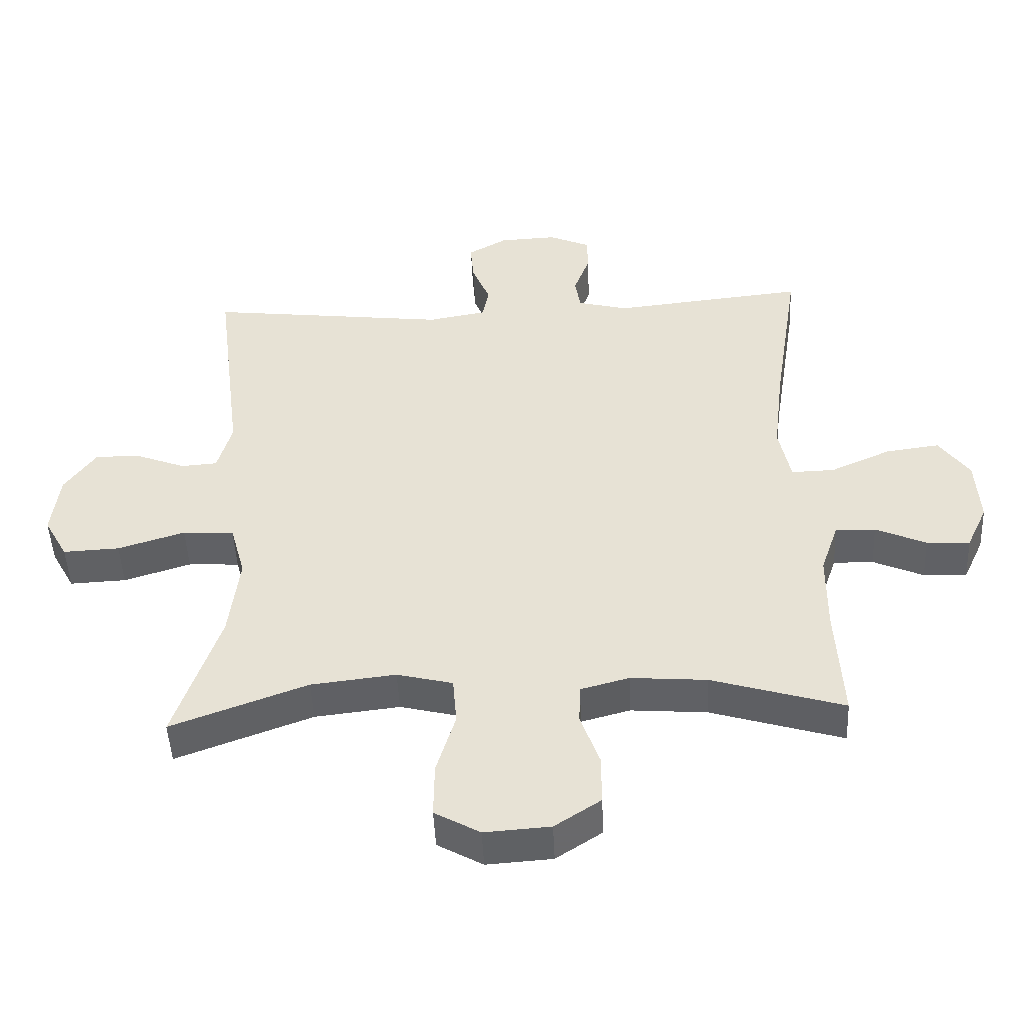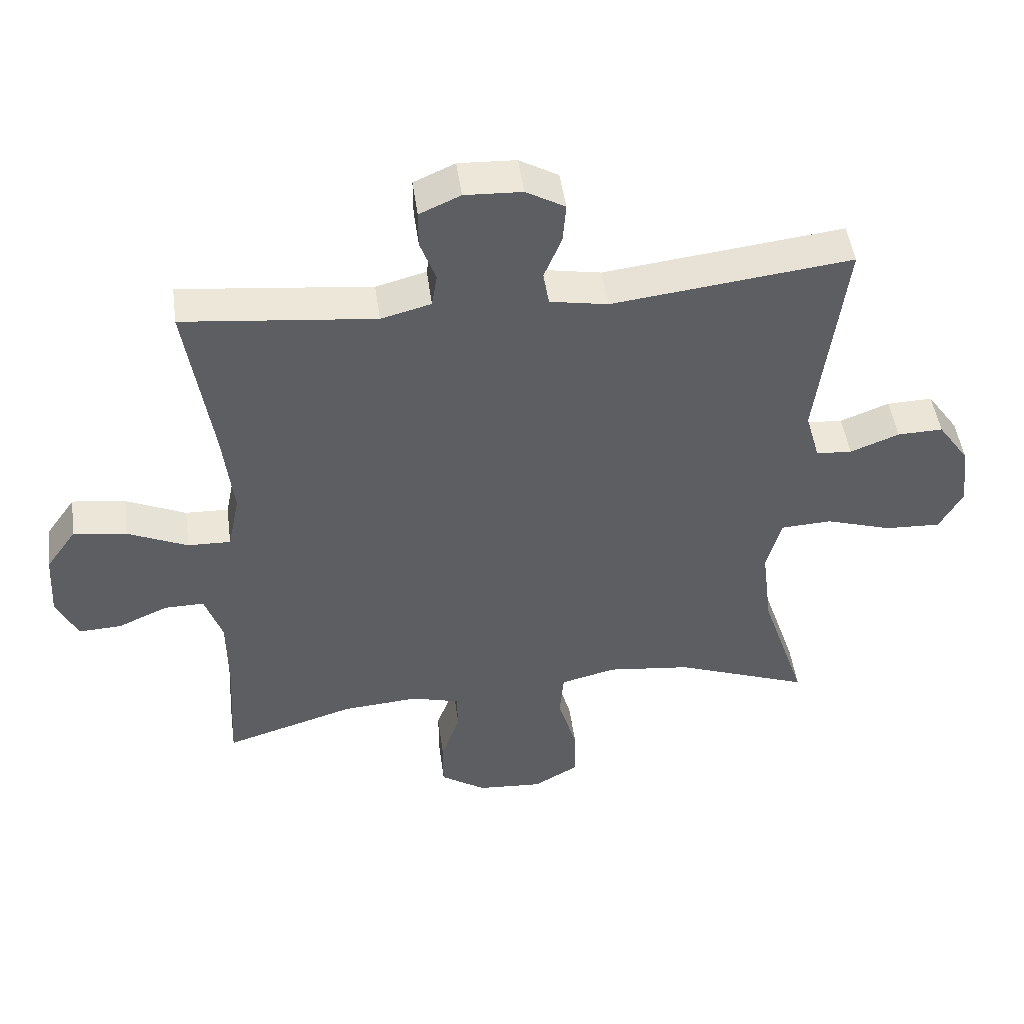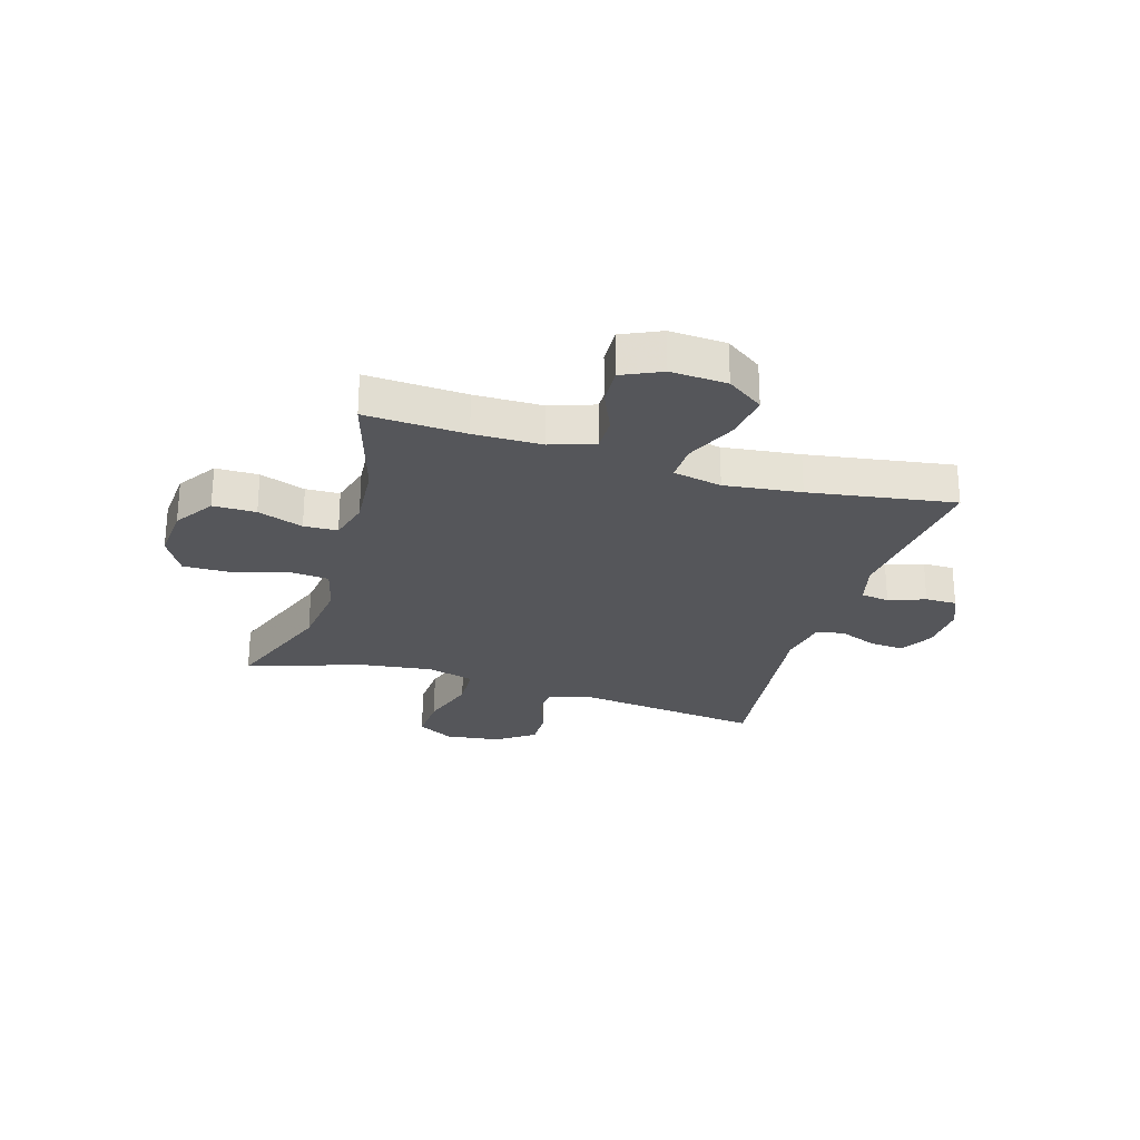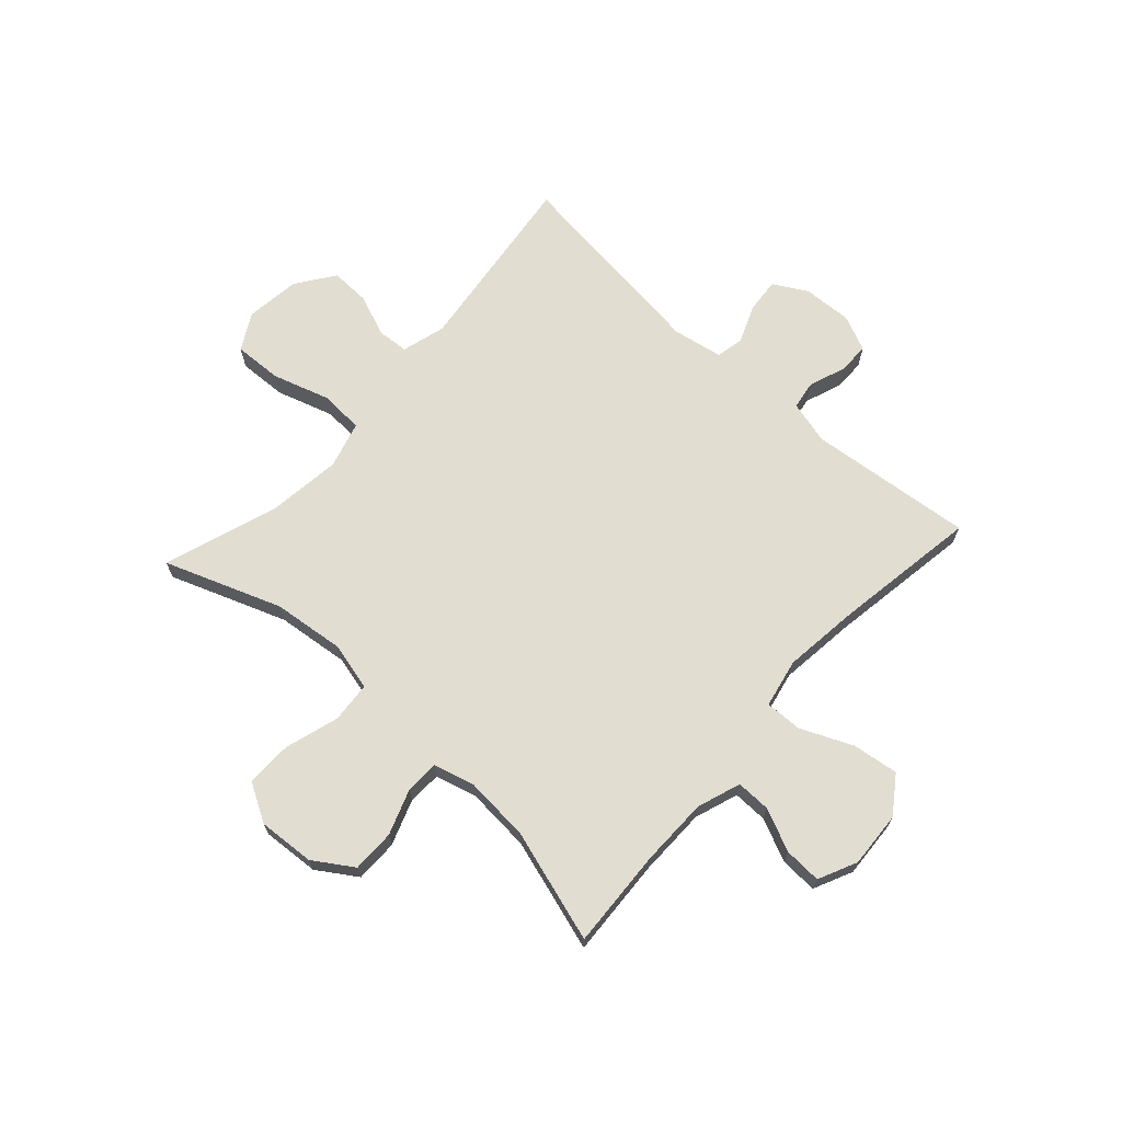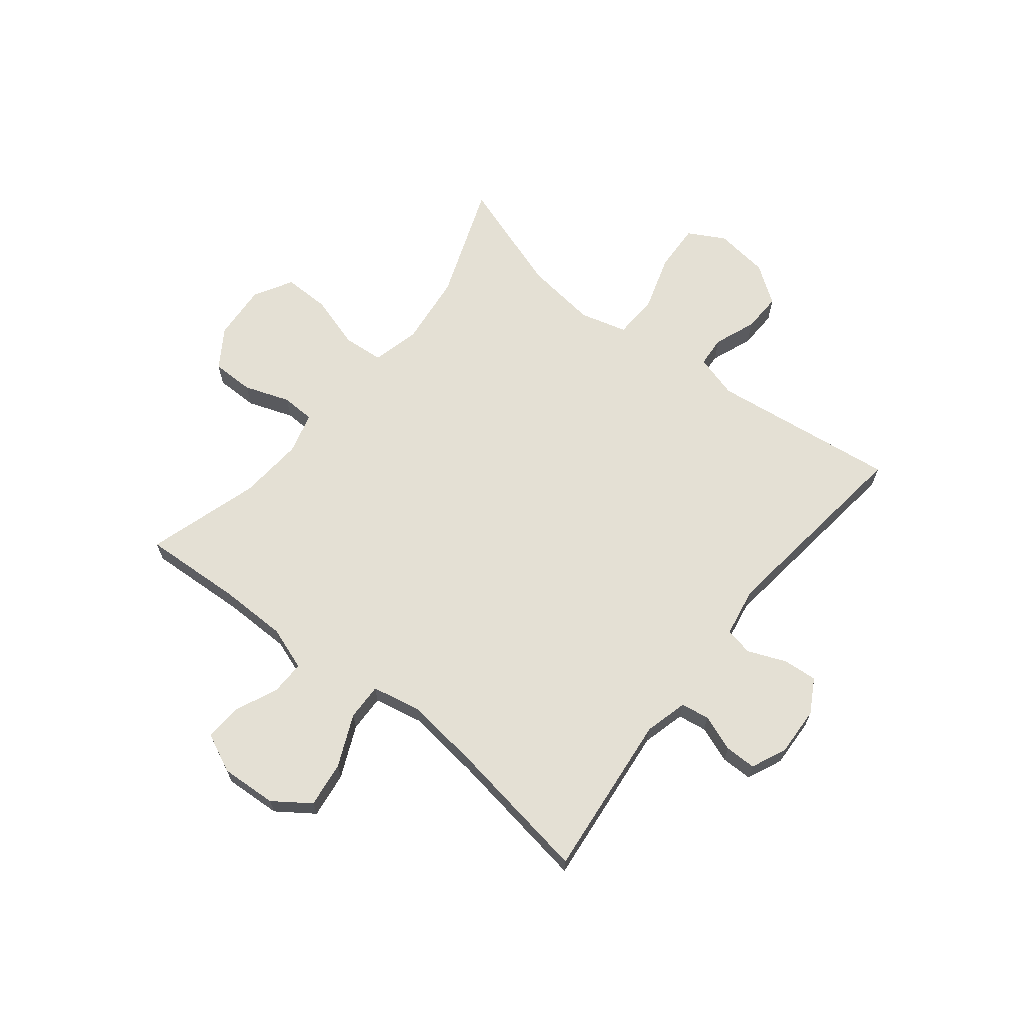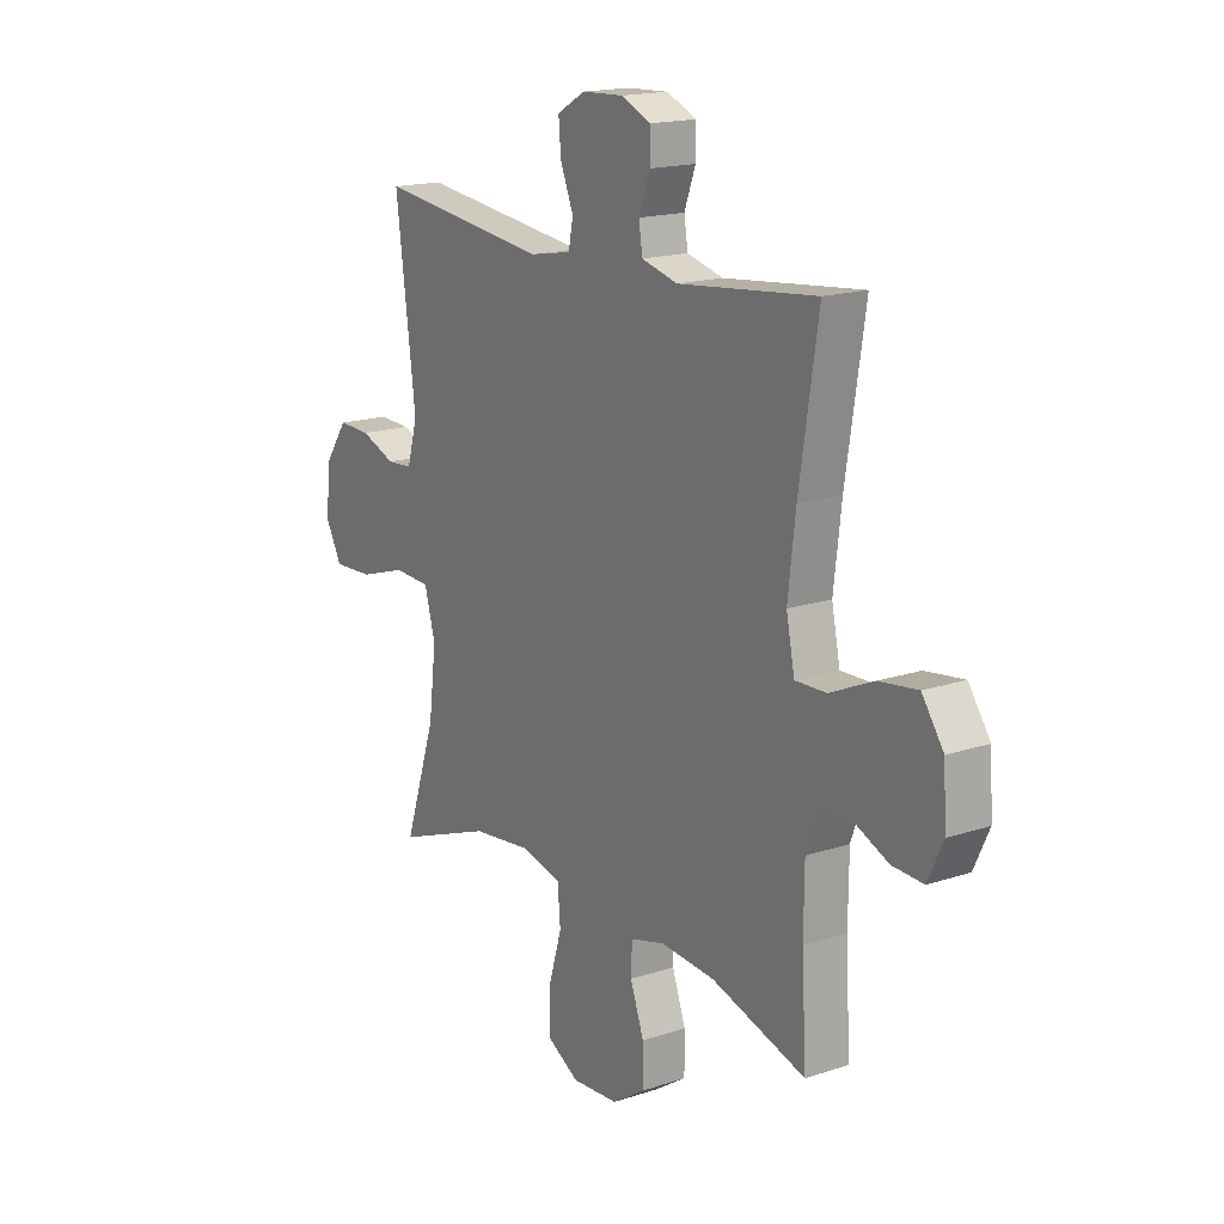
<metadata>
{"format":"obj","ext":"obj","renderer":"f3d","projection":"perspective","resolution":1024,"background":"white","views":[{"elev":-47.9,"azim":-177.4,"up":"+Z"},{"elev":47.6,"azim":-7.7,"up":"+Z"},{"elev":-25.9,"azim":-106.8,"up":"+Y"},{"elev":68.6,"azim":-137.7,"up":"+Y"},{"elev":66.0,"azim":-51.5,"up":"+Y"},{"elev":17.0,"azim":-123.6,"up":"+Z"}]}
</metadata>
<code>
v 0.5 0.07 0.5
v 0.458 0.07 0.168
v 0.48 0.07 0.09
v 0.535 0.07 0.086
v 0.61 0.07 0.115
v 0.68 0.07 0.117
v 0.728 0.07 0.049
v 0.74 0.07 -0.048
v 0.704 0.07 -0.113
v 0.618 0.07 -0.109
v 0.516 0.07 -0.077
v 0.438 0.07 -0.081
v 0.415 0.07 -0.165
v 0.431 0.07 -0.294
v 0.5 0.07 -0.5
v 0.293 0.07 -0.423
v 0.164 0.07 -0.408
v 0.079 0.07 -0.429
v 0.073 0.07 -0.502
v 0.102 0.07 -0.598
v 0.103 0.07 -0.681
v 0.034 0.07 -0.72
v -0.066 0.07 -0.713
v -0.136 0.07 -0.667
v -0.136 0.07 -0.591
v -0.107 0.07 -0.51
v -0.109 0.07 -0.45
v -0.183 0.07 -0.43
v -0.299 0.07 -0.439
v -0.5 0.07 -0.5
v -0.49 0.07 -0.322
v -0.491 0.07 -0.201
v -0.518 0.07 -0.123
v -0.579 0.07 -0.124
v -0.656 0.07 -0.158
v -0.722 0.07 -0.161
v -0.754 0.07 -0.092
v -0.748 0.07 0.008
v -0.702 0.07 0.073
v -0.62 0.07 0.062
v -0.528 0.07 0.021
v -0.462 0.07 0.019
v -0.444 0.07 0.106
v -0.46 0.07 0.242
v -0.5 0.07 0.5
v -0.206 0.07 0.469
v -0.129 0.07 0.489
v -0.121 0.07 0.54
v -0.145 0.07 0.605
v -0.145 0.07 0.661
v -0.082 0.07 0.689
v 0.006 0.07 0.685
v 0.066 0.07 0.651
v 0.061 0.07 0.59
v 0.033 0.07 0.522
v 0.043 0.07 0.472
v 0.132 0.07 0.456
v 0.5 0 0.5
v 0.458 0 0.168
v 0.48 0 0.09
v 0.535 0 0.086
v 0.61 0 0.115
v 0.68 0 0.117
v 0.728 0 0.049
v 0.74 0 -0.048
v 0.704 0 -0.113
v 0.618 0 -0.109
v 0.516 0 -0.077
v 0.438 0 -0.081
v 0.415 0 -0.165
v 0.431 0 -0.294
v 0.5 0 -0.5
v 0.293 0 -0.423
v 0.164 0 -0.408
v 0.079 0 -0.429
v 0.073 0 -0.502
v 0.102 0 -0.598
v 0.103 0 -0.681
v 0.034 0 -0.72
v -0.066 0 -0.713
v -0.136 0 -0.667
v -0.136 0 -0.591
v -0.107 0 -0.51
v -0.109 0 -0.45
v -0.183 0 -0.43
v -0.299 0 -0.439
v -0.5 0 -0.5
v -0.49 0 -0.322
v -0.491 0 -0.201
v -0.518 0 -0.123
v -0.579 0 -0.124
v -0.656 0 -0.158
v -0.722 0 -0.161
v -0.754 0 -0.092
v -0.748 0 0.008
v -0.702 0 0.073
v -0.62 0 0.062
v -0.528 0 0.021
v -0.462 0 0.019
v -0.444 0 0.106
v -0.46 0 0.242
v -0.5 0 0.5
v -0.206 0 0.469
v -0.129 0 0.489
v -0.121 0 0.54
v -0.145 0 0.605
v -0.145 0 0.661
v -0.082 0 0.689
v 0.006 0 0.685
v 0.066 0 0.651
v 0.061 0 0.59
v 0.033 0 0.522
v 0.043 0 0.472
v 0.132 0 0.456
f 52 53 54 55
f 50 51 52 55
f 48 49 50 55
f 47 48 55 56
f 46 47 56 57
f 44 45 46
f 43 44 46 57
f 38 39 40 41
f 38 41 42
f 37 38 42
f 34 35 36 37
f 33 34 37 42
f 32 33 42
f 31 32 42 43
f 29 30 31 43
f 23 24 25 26
f 23 26 27
f 22 23 27
f 19 20 21 22
f 18 19 22 27
f 17 18 27 28
f 14 15 16
f 13 14 16 17
f 12 13 17 28
f 8 9 10 11
f 8 11 12
f 7 8 12
f 4 5 6 7
f 3 4 7 12
f 2 3 12 28
f 28 29 43 57
f 1 2 28 57
f 112 111 110 109
f 112 109 108 107
f 112 107 106 105
f 113 112 105 104
f 114 113 104 103
f 103 102 101
f 114 103 101 100
f 98 97 96 95
f 99 98 95
f 99 95 94
f 94 93 92 91
f 99 94 91 90
f 99 90 89
f 100 99 89 88
f 100 88 87 86
f 83 82 81 80
f 84 83 80
f 84 80 79
f 79 78 77 76
f 84 79 76 75
f 85 84 75 74
f 73 72 71
f 74 73 71 70
f 85 74 70 69
f 68 67 66 65
f 69 68 65
f 69 65 64
f 64 63 62 61
f 69 64 61 60
f 85 69 60 59
f 114 100 86 85
f 114 85 59 58
f 1 58 59 2
f 2 59 60 3
f 3 60 61 4
f 4 61 62 5
f 5 62 63 6
f 6 63 64 7
f 7 64 65 8
f 8 65 66 9
f 9 66 67 10
f 10 67 68 11
f 11 68 69 12
f 12 69 70 13
f 13 70 71 14
f 14 71 72 15
f 15 72 73 16
f 16 73 74 17
f 17 74 75 18
f 18 75 76 19
f 19 76 77 20
f 20 77 78 21
f 21 78 79 22
f 22 79 80 23
f 23 80 81 24
f 24 81 82 25
f 25 82 83 26
f 26 83 84 27
f 27 84 85 28
f 28 85 86 29
f 29 86 87 30
f 30 87 88 31
f 31 88 89 32
f 32 89 90 33
f 33 90 91 34
f 34 91 92 35
f 35 92 93 36
f 36 93 94 37
f 37 94 95 38
f 38 95 96 39
f 39 96 97 40
f 40 97 98 41
f 41 98 99 42
f 42 99 100 43
f 43 100 101 44
f 44 101 102 45
f 45 102 103 46
f 46 103 104 47
f 47 104 105 48
f 48 105 106 49
f 49 106 107 50
f 50 107 108 51
f 51 108 109 52
f 52 109 110 53
f 53 110 111 54
f 54 111 112 55
f 55 112 113 56
f 56 113 114 57
f 57 114 58 1

</code>
